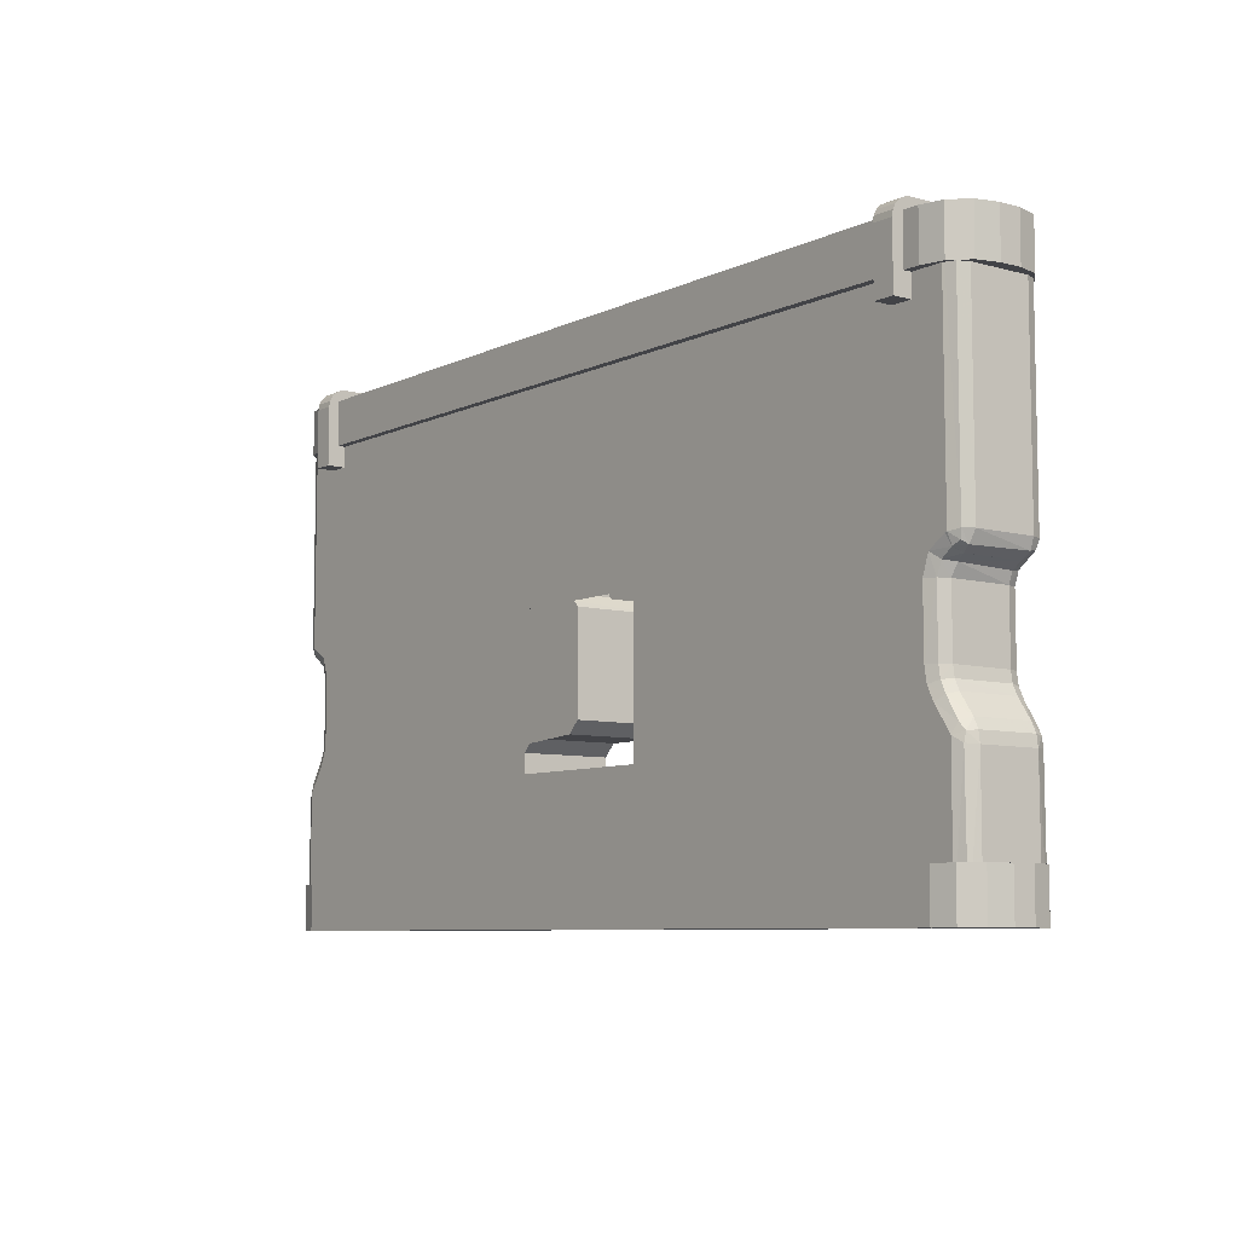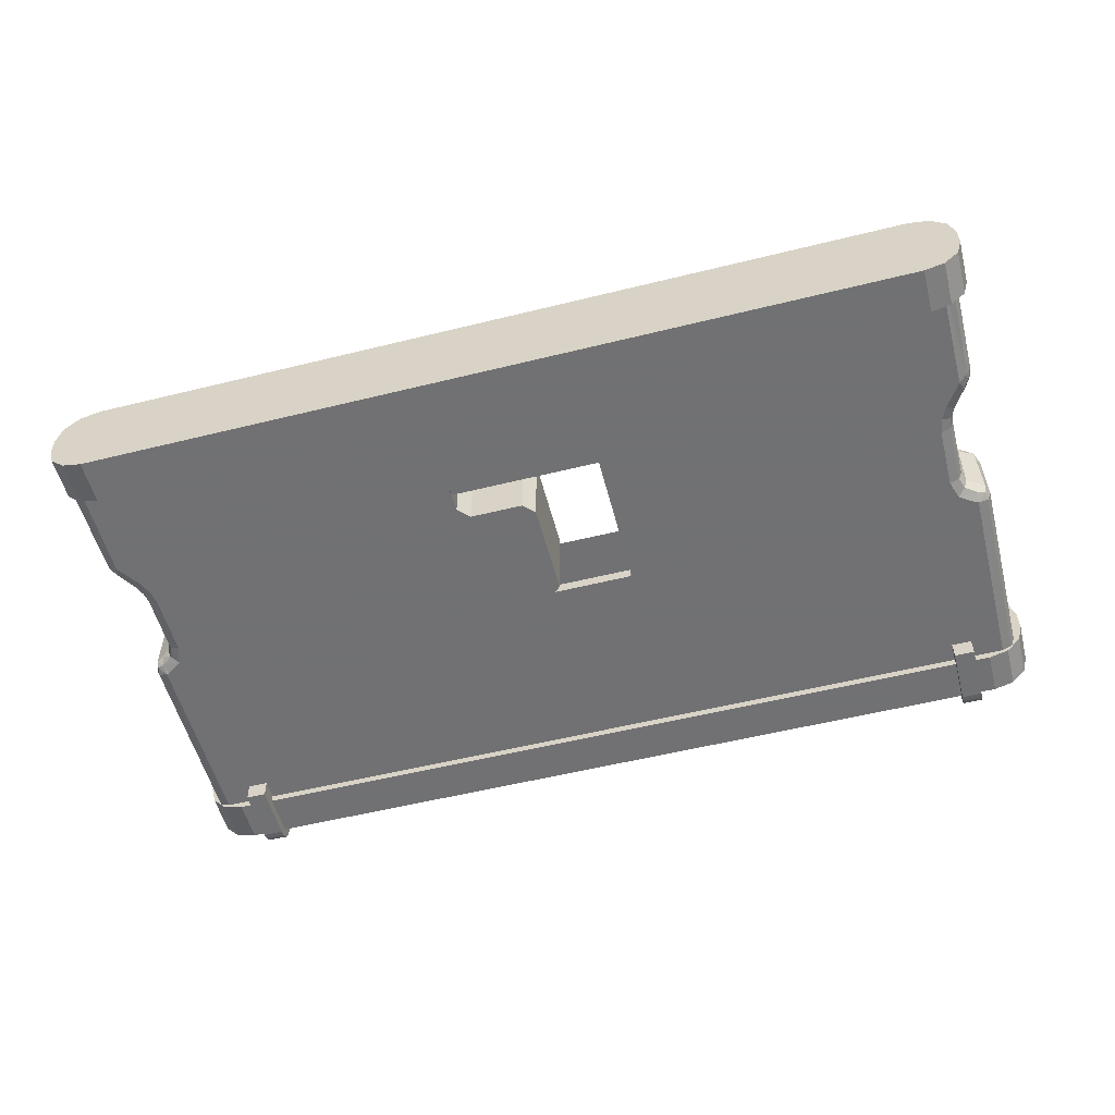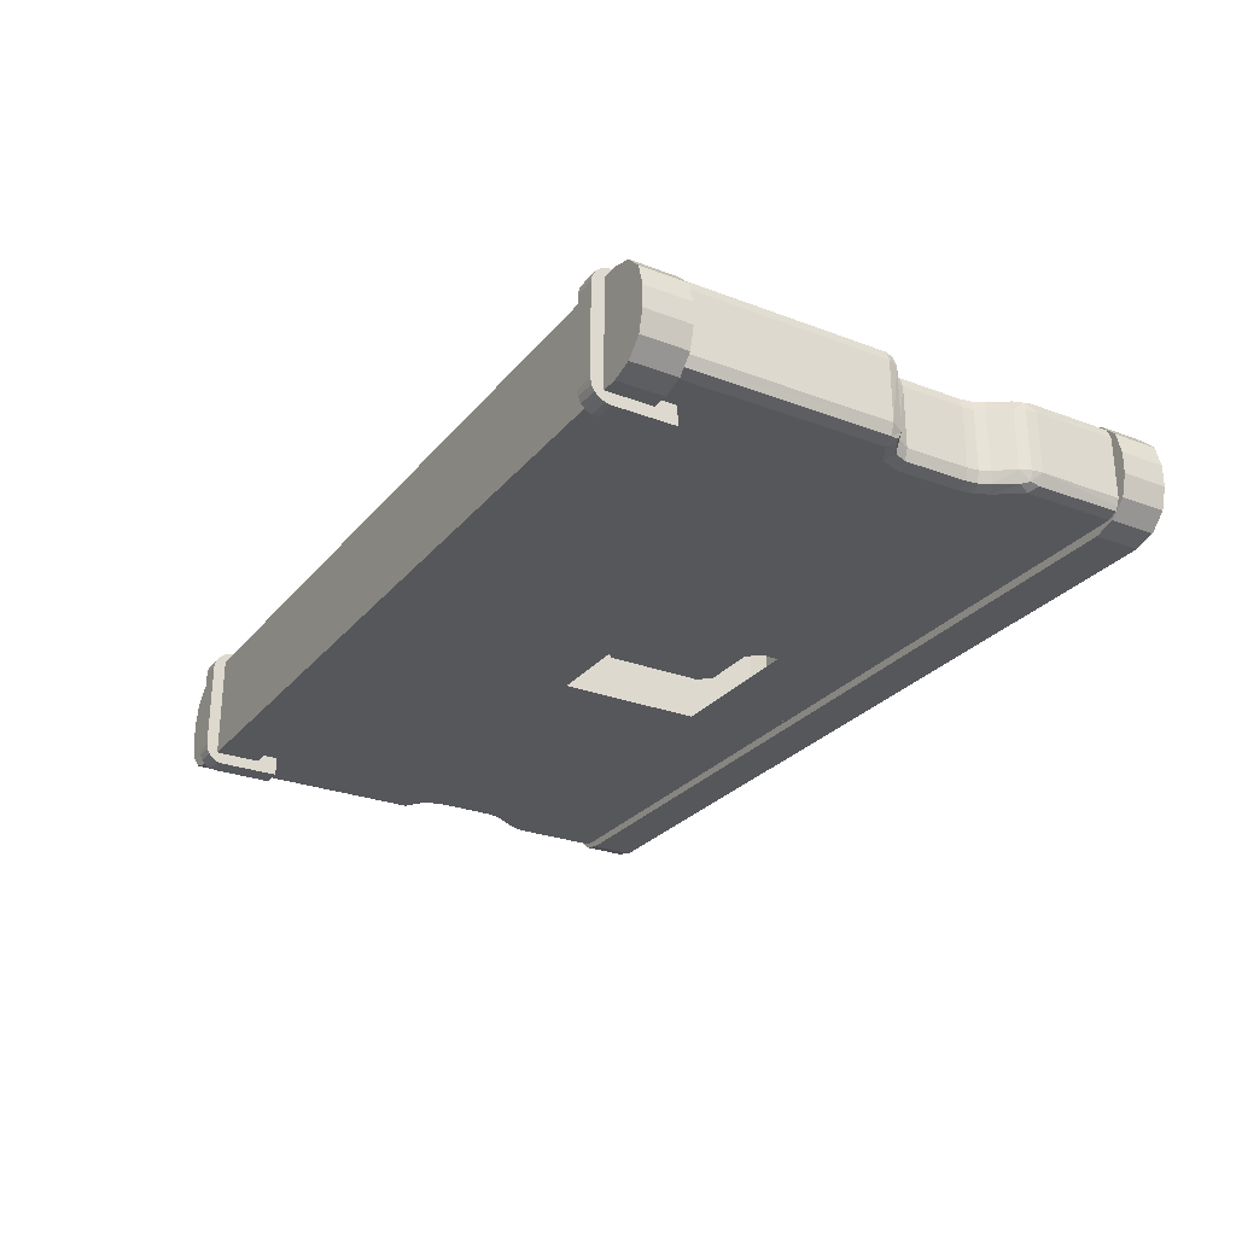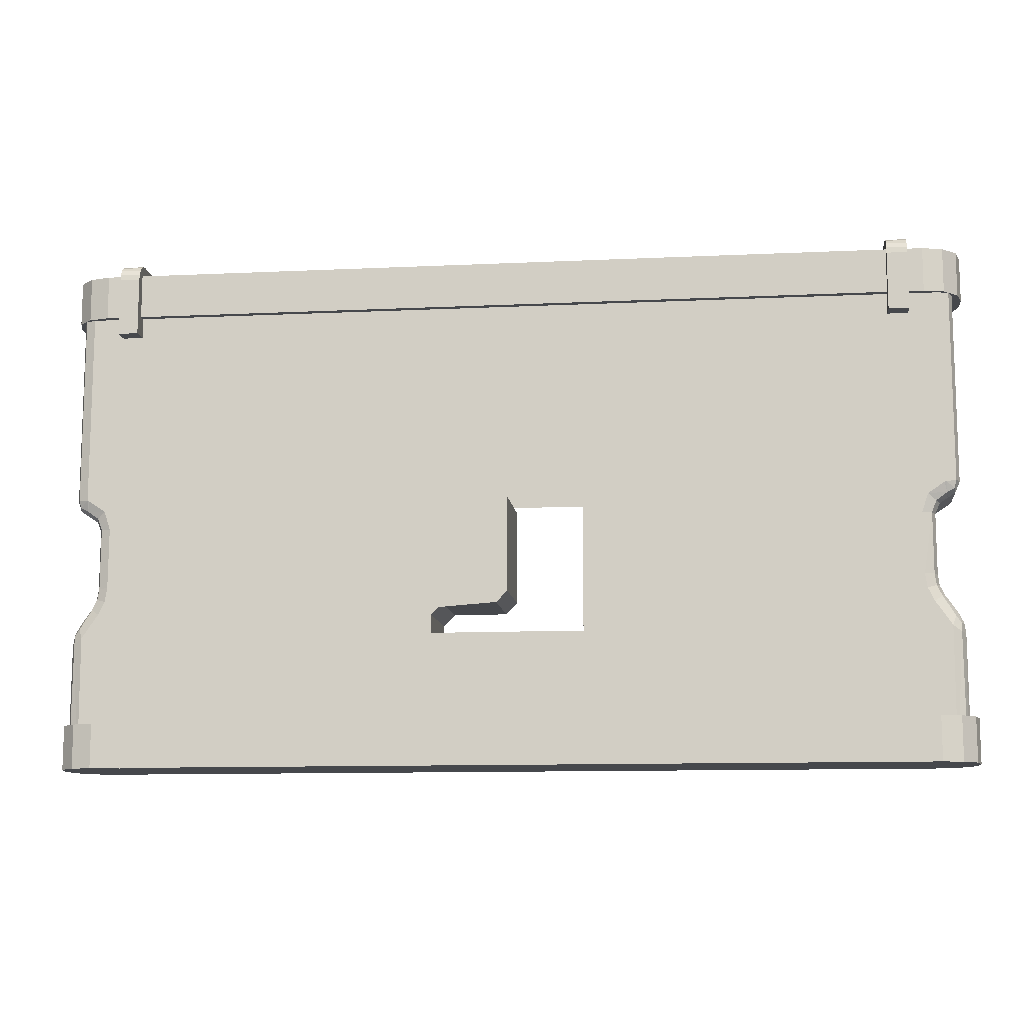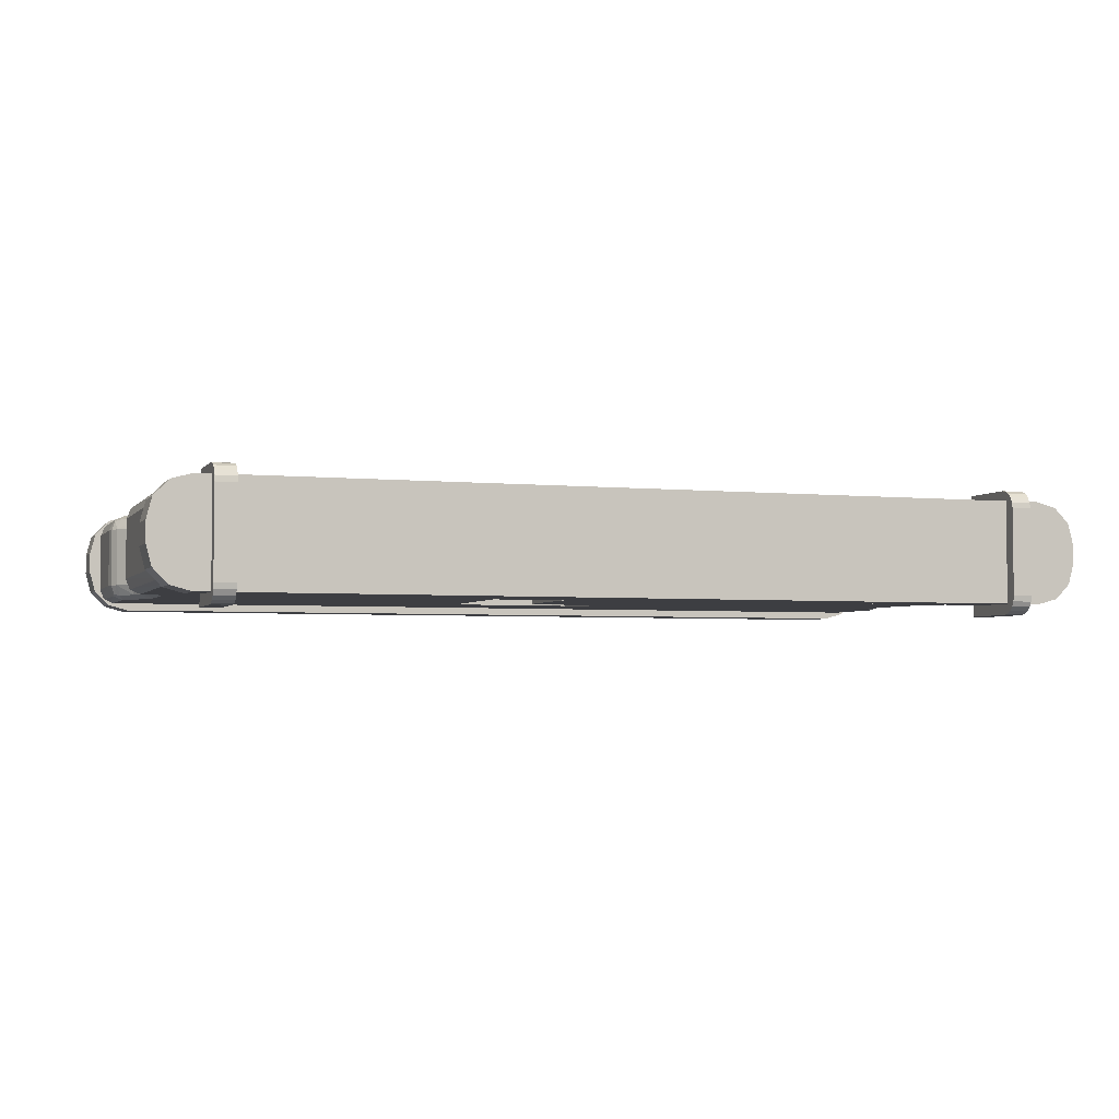
<metadata>
{"format":"obj","ext":"obj","renderer":"f3d","projection":"perspective","resolution":1024,"background":"white","views":[{"elev":-7.5,"azim":52.7,"up":"+Y"},{"elev":-55.3,"azim":14.6,"up":"+Z"},{"elev":-26.9,"azim":-120.5,"up":"+Z"},{"elev":-11.1,"azim":6.6,"up":"+Y"},{"elev":-3.6,"azim":160.9,"up":"+Z"}]}
</metadata>
<code>
v 3.016 0 -0.06705
v 3.016 0 0.06705
v 2.981 0 0.2011
v 2.884 0 0.2992
v 2.751 0 0.3351
v -2.751 0 0.3351
v -2.884 0 0.2992
v -2.981 0 0.2011
v -3.016 0 0.06705
v -3.016 0 -0.06705
v -2.981 0 -0.2011
v -2.884 0 -0.2992
v -2.751 0 -0.3351
v 2.751 0 -0.3351
v 2.884 0 -0.2992
v 2.981 0 -0.2011
v -2.981 3.355 -0.2011
v -2.884 3.355 -0.2992
v -2.884 3.065 -0.2992
v -2.981 3.065 -0.2011
v -2.947 3.336 0.1921
v -2.947 1.812 0.1915
v -2.92 3.336 0.2582
v -0.05115 0.3109 -0.2856
v -0.4237 0.3109 -0.2856
v -0.4237 0.3109 0.2856
v -0.05115 0.3109 0.2856
v -2.751 3.355 -0.3351
v -2.751 3.065 -0.3351
v -3.016 3.355 -0.06705
v -3.016 3.065 -0.06705
v -2.92 1.81 0.2582
v -2.854 3.336 0.2856
v -2.515 3.31 -0.407
v -2.515 2.931 -0.407
v -2.648 2.931 -0.407
v -2.648 3.31 -0.407
v -3.016 3.065 0.06705
v -3.016 3.355 0.06705
v -2.858 0.8658 0.2856
v -0.5 0.8658 0.2856
v -0.5 0.9861 0.2856
v -0.4237 1.062 0.2856
v -0.0709 1.062 0.2856
v -0.03085 1.103 0.2856
v -2.695 1.103 0.2856
v -2.75 1.023 0.2856
v 0.05673 0.3109 0.2856
v 0.05673 0.3109 -0.2856
v -2.648 3.348 -0.4011
v -2.515 3.348 -0.4011
v -2.981 3.065 0.2011
v -2.981 3.355 0.2011
v -2.515 2.931 0.4044
v -2.648 2.931 0.4044
v -2.648 3.381 -0.3838
v -2.515 3.381 -0.3838
v -2.648 3.408 -0.3568
v -2.515 3.408 -0.3568
v -2.751 0.2903 0.3351
v 2.751 0.2903 0.3351
v -2.648 3.426 -0.3229
v -2.515 3.426 -0.3229
v -2.884 3.065 0.2992
v -2.884 3.355 0.2992
v -2.648 3.432 -0.2853
v -2.515 3.432 -0.2853
v 0.4237 0.3109 0.2856
v 0.4237 0.3109 -0.2856
v -0.5 0.3872 -0.2856
v -0.5 0.8658 -0.2856
v -0.5 0.9861 -0.2856
v -0.5 0.3872 0.2856
v -0.4237 1.062 -0.2856
v -2.751 3.065 0.3351
v -2.751 3.355 0.3351
v 0.5 0.3872 0.2856
v 0.5 0.3872 -0.2856
v -0.07185 1.062 -0.2856
v -2.515 3.432 0.2827
v -2.648 3.432 0.2827
v -2.856 1.799 -0.2856
v -0.03456 1.799 -0.2856
v 0.002787 1.762 -0.2856
v 0.002787 1.756 -0.2856
v -2.692 1.756 -0.2856
v -2.842 1.795 -0.2856
v -2.515 3.31 0.4044
v -2.648 3.31 0.4044
v 0.002787 1.137 0.2856
v 0.002787 1.756 0.2856
v -2.692 1.756 0.2856
v -2.693 1.6 0.2856
v -2.694 1.201 0.2856
v -2.515 3.348 0.3984
v -2.648 3.348 0.3984
v -2.648 3.426 0.3203
v -2.515 3.426 0.3203
v -2.648 3.408 0.3542
v -2.515 3.408 0.3542
v -2.515 3.381 0.3811
v -2.648 3.381 0.3811
v -0.4615 1.913 0.2856
v -0.3852 1.836 0.2856
v -0.3852 1.836 -0.2856
v -0.4615 1.913 -0.2856
v 0.002787 1.763 0.2856
v -0.03408 1.799 0.2856
v -2.856 1.799 0.2856
v -2.842 1.795 0.2856
v -0.4615 2.065 -0.2856
v -0.4615 2.065 0.2856
v -2.858 0.8658 -0.2856
v 0.5 0.8658 -0.2856
v 2.854 0.8658 -0.2856
v 2.85 0 -0.2856
v -2.854 0 -0.2856
v -0.07208 1.836 -0.2856
v -0.07208 1.836 0.2856
v -0.03126 1.103 -0.2856
v 0.002787 1.137 -0.2856
v 2.91 0.8269 -0.2595
v 2.916 0 -0.2582
v -0.3852 2.141 0.2856
v -0.3852 2.141 -0.2856
v 2.943 0.822 -0.1892
v 2.943 0 -0.1921
v -0.05115 2.141 0.2856
v -0.05115 2.141 -0.2856
v 2.943 0 0.1921
v 2.943 0.8231 0.1907
v 2.916 0 0.2582
v 2.91 0.8276 0.26
v 2.85 0 0.2856
v 2.912 0.8829 -0.2473
v 2.747 1.022 -0.2856
v 2.878 0.9293 -0.2594
v 2.705 1.107 -0.2856
v 2.799 1.057 -0.2574
v 2.933 0.8902 -0.1891
v 2.765 1.127 -0.2576
v 2.903 0.9522 -0.1892
v 2.69 1.201 -0.2856
v 2.754 1.201 -0.2578
v 2.79 1.134 -0.1899
v 2.82 1.072 -0.1892
v 2.78 1.201 -0.1907
v 2.854 0.8658 0.2856
v 2.933 0.8905 0.1897
v 2.903 0.9522 0.1892
v 2.753 1.6 -0.2579
v 0.05673 2.141 0.2856
v 0.05673 2.141 -0.2856
v 2.79 1.134 0.19
v 2.78 1.202 0.1892
v 2.689 1.6 -0.2856
v 2.82 1.073 0.1907
v 2.912 0.8832 0.2476
v 2.78 1.6 -0.1909
v 2.878 0.9293 0.2594
v 2.746 1.023 0.2856
v 2.798 1.058 0.2578
v 2.705 1.108 0.2856
v 2.781 1.679 -0.2574
v 2.765 1.128 0.2575
v 2.73 1.723 -0.2856
v 2.69 1.202 0.2856
v 2.754 1.202 0.2574
v 2.803 1.667 -0.1909
v 2.855 1.733 -0.2579
v 0.4237 2.141 0.2856
v 0.4237 2.141 -0.2856
v 2.838 1.795 -0.2856
v 2.862 1.707 -0.1909
v 2.753 1.601 0.2581
v 2.857 1.733 -0.258
v 2.852 1.799 -0.2856
v 2.905 1.759 -0.2464
v 2.812 1.675 0.1769
v 0.5 1.89 0.2856
v 0.5 2.065 0.2856
v 0.5 2.065 -0.2856
v 0.5 1.89 -0.2856
v 2.916 1.811 -0.258
v 2.921 1.746 -0.1908
v 2.78 1.601 0.1915
v 2.689 1.601 0.2856
v 2.943 1.813 -0.1909
v 2.862 1.707 0.1915
v 2.862 1.707 0.1909
v 2.784 1.681 0.2547
v 2.73 1.723 0.2856
v 2.943 1.813 0.1909
v 2.912 1.739 0.2054
v 2.751 0.2903 -0.3351
v 2.884 0.2903 -0.2992
v 2.855 1.733 0.2579
v 2.857 1.734 0.2582
v 2.838 1.795 0.2856
v 2.903 1.757 0.2505
v 2.852 1.799 0.2856
v 2.85 3.336 -0.2856
v 2.916 1.811 0.258
v 2.916 3.336 -0.2582
v 0.5 0.8658 0.2856
v 0.5 1.008 0.2856
v 0.5 1.008 -0.2856
v 2.981 0.2903 -0.2011
v 2.751 3.355 -0.3351
v 2.751 3.065 -0.3351
v 3.016 0.2903 -0.06705
v 2.85 3.336 0.2856
v 2.916 3.336 0.2582
v 2.943 3.336 -0.1921
v 3.016 0.2903 0.06705
v 2.981 0.2903 0.2011
v 2.884 0.2903 0.2992
v 2.943 3.336 0.1921
v 2.691 1.103 -0.2856
v 2.751 3.065 0.3351
v 2.751 3.355 0.3351
v 0.5 1.103 0.2856
v 0.5 1.116 0.2856
v 0.5 1.116 -0.2856
v 0.5 1.103 -0.2856
v 2.691 1.103 0.2856
v 2.688 1.756 -0.2856
v 0.5 1.756 0.2856
v 0.5 1.782 0.2856
v 0.5 1.782 -0.2856
v 0.5 1.756 -0.2856
v -2.751 0.2903 -0.3351
v -2.884 0.2903 -0.2992
v -2.981 0.2903 -0.2011
v -3.016 0.2903 -0.06705
v -3.016 0.2903 0.06705
v -2.981 0.2903 0.2011
v -2.884 0.2903 0.2992
v 2.688 1.756 0.2856
v 0.5 1.799 0.2856
v 0.5 1.799 -0.2856
v 2.515 3.31 -0.407
v 2.648 3.31 -0.407
v 2.648 2.931 -0.407
v 2.515 2.931 -0.407
v 2.515 3.348 -0.4011
v 2.648 3.348 -0.4011
v 2.648 2.931 0.4044
v 2.515 2.931 0.4044
v 2.515 3.381 -0.3838
v 2.648 3.381 -0.3838
v 2.515 3.408 -0.3568
v 2.648 3.408 -0.3568
v 2.515 3.426 -0.3229
v 2.648 3.426 -0.3229
v 2.515 3.432 -0.2853
v 2.648 3.432 -0.2853
v 2.884 3.355 -0.2992
v 2.884 3.065 -0.2992
v 2.981 3.355 -0.2011
v 2.981 3.065 -0.2011
v 2.515 3.432 0.2827
v 2.648 3.432 0.2827
v 3.016 3.355 -0.06705
v 3.016 3.065 -0.06705
v 2.648 3.31 0.4044
v 2.515 3.31 0.4044
v 3.016 3.355 0.06705
v 3.016 3.065 0.06705
v 2.515 3.348 0.3984
v 2.648 3.348 0.3984
v 2.515 3.426 0.3203
v 2.648 3.426 0.3203
v 2.515 3.408 0.3542
v 2.648 3.408 0.3542
v 2.515 3.381 0.3811
v 2.648 3.381 0.3811
v 2.981 3.065 0.2011
v 2.981 3.355 0.2011
v 2.884 3.065 0.2992
v 2.884 3.355 0.2992
v -2.854 0 0.2856
v -2.854 3.336 -0.2856
v -2.92 3.336 -0.2582
v -2.947 3.336 -0.1921
v -2.92 0 0.2582
v -2.947 0 0.1921
v -2.947 0 -0.1921
v -2.92 0 -0.2582
v -2.947 1.813 -0.1909
v -2.92 1.811 -0.258
v -2.858 1.732 0.2581
v -2.734 1.723 0.2856
v -2.785 1.68 0.2576
v -2.861 1.734 0.2582
v -2.912 1.76 0.2464
v -2.757 1.6 0.2579
v -2.806 1.667 0.1912
v -2.866 1.707 0.1915
v -2.784 1.6 0.1909
v -2.865 1.706 0.1915
v -2.925 1.746 0.1915
v -2.816 1.675 -0.1769
v -2.784 1.201 0.1907
v -2.866 1.707 -0.1915
v -2.757 1.201 0.2578
v -2.865 1.707 -0.1909
v -2.784 1.601 -0.1915
v -2.916 1.739 -0.2054
v -2.769 1.127 0.2578
v -2.709 1.108 0.2856
v -2.734 1.723 -0.2856
v -2.859 1.733 -0.2579
v -2.787 1.681 -0.2547
v -2.861 1.734 -0.2582
v -2.757 1.601 -0.2581
v -2.693 1.601 -0.2856
v -2.907 1.757 -0.2505
v -2.802 1.058 0.2578
v -2.794 1.134 0.1906
v -2.824 1.073 0.1907
v -2.784 1.201 -0.1907
v -2.694 1.201 -0.2856
v -2.883 0.9287 0.26
v -2.794 1.134 -0.1908
v -2.907 0.9514 0.1907
v -2.824 1.073 -0.1907
v -2.757 1.201 -0.2578
v -2.916 0.8827 0.2477
v -2.914 0.8269 0.2595
v -2.937 0.89 0.1899
v -2.769 1.127 -0.2578
v -2.947 0.822 0.1892
v -2.709 1.108 -0.2856
v -2.802 1.058 -0.2578
v -2.907 0.9522 -0.1892
v -2.75 1.023 -0.2856
v -2.937 0.8905 -0.1897
v -2.882 0.9294 -0.2594
v -2.947 0.8231 -0.1907
v -2.916 0.8833 -0.2476
v -2.914 0.8276 -0.26
v -2.695 1.103 -0.2856
f 1 2 3 4 5 6 7 8 9 10 11 12 13 14 15 16
f 17 18 19 20
f 23 21 22 32
f 24 25 26 27
f 18 28 29 19
f 30 17 20 31
f 33 23 32 109
f 34 35 36 37
f 30 31 38 39
f 40 41 42 43 44 45 46 47
f 27 48 49 24
f 34 37 50 51
f 38 52 53 39
f 35 54 55 36
f 51 50 56 57
f 57 56 58 59
f 60 6 5 61
f 59 58 62 63
f 52 64 65 53
f 63 62 66 67
f 48 68 69 49
f 70 71 72 42 41 73
f 43 42 72 74
f 64 75 76 65
f 68 77 78 69
f 44 43 74 79
f 80 67 66 81
f 82 83 84 85 86 87
f 54 88 89 55
f 46 45 90 91 92 93 94
f 95 96 89 88
f 80 81 97 98
f 98 97 99 100
f 101 102 96 95
f 100 99 102 101
f 103 104 105 106
f 92 91 107 108 109 110
f 106 111 112 103
f 113 71 70 25 24 49 69 78 114 115 116 117
f 118 105 104 119
f 120 121 90 45 44 79
f 122 123 116 115
f 124 112 111 125
f 126 127 123 122
f 128 124 125 129
f 132 130 131 133
f 134 132 133 148
f 135 122 115 137
f 137 115 136 139
f 126 122 135 140
f 139 136 138 141
f 135 137 142 140
f 141 138 143 144
f 142 137 139 146
f 139 141 145 146
f 141 144 147 145
f 126 140 149 131
f 140 142 150 149
f 151 144 143 156
f 152 128 129 153
f 146 145 154 157
f 147 144 151 159
f 145 147 155 154
f 158 133 131 149
f 148 133 158 160
f 158 149 150 160
f 161 148 160 162
f 162 160 150 157
f 163 161 162 165
f 164 151 156 166
f 162 157 154 165
f 167 163 165 168
f 165 154 155 168
f 159 151 164 169
f 170 164 166 173
f 171 152 153 172
f 169 164 170 174
f 175 168 155 186
f 167 168 175 187
f 176 170 173 177
f 176 174 170
f 178 176 177 184
f 174 176 178 185
f 159 169 179 186
f 180 181 182 183
f 179 169 174 190
f 178 184 188 185
f 189 174 185 194
f 181 171 172 182
f 190 174 189
f 191 175 186 179
f 192 187 175 191
f 185 188 193 194
f 195 196 15 14
f 191 179 190 197
f 84 83 118 119 108 107
f 192 191 197 199
f 197 190 189 198
f 198 189 194 200
f 199 197 198 201
f 201 198 200 203
f 184 177 202 204
f 203 200 194 193
f 188 184 204 214
f 77 205 206 207 114 78
f 196 208 16 15
f 29 28 209 210
f 208 211 1 16
f 212 201 203 213
f 213 203 193 218
f 215 2 1 211
f 3 2 215 216
f 5 4 217 61
f 4 3 216 217
f 131 130 127 126
f 121 85 84 107 91 90
f 219 143 138 136
f 76 75 220 221
f 206 222 223 224 225 207
f 150 142 146 157
f 226 161 163 167
f 227 173 166 156
f 155 147 159 186
f 223 228 229 230 231 224
f 208 196 195 232 233 234 235 236 237 238 60 61 217 216 215 211
f 239 187 192 199
f 229 240 180 183 241 230
f 225 219 136 115 114 207
f 242 243 244 245
f 242 246 247 243
f 245 244 248 249
f 193 188 214 218
f 246 250 251 247
f 250 252 253 251
f 252 254 255 253
f 254 256 257 255
f 209 258 259 210
f 258 260 261 259
f 262 263 257 256
f 260 264 265 261
f 249 248 266 267
f 268 269 265 264
f 270 267 266 271
f 262 272 273 263
f 272 274 275 273
f 276 270 271 277
f 278 269 268 279
f 274 276 277 275
f 220 280 281 221
f 280 278 279 281
f 205 148 161 226 222 206
f 40 282 134 148 205 77 68 48 27 26 73 41
f 241 177 173 227 231 230
f 81 66 62 58 56 50 37 36 55 89 96 102 99 97
f 228 239 199 201 240 229
f 231 227 156 143 219 225 224
f 34 51 57 59 63 67 80 98 100 101 95 88 54 35
f 222 226 167 187 239 228 223
f 82 283 202 177 241 183 182 172 153 129 125 111 106 105 118 83
f 213 218 214 204 202 283 284 285 21 23 33 212
f 109 108 119 104 103 112 124 128 152 171 181 180 240 201 212 33
f 265 269 278 280 220 75 64 52 38 31 20 19 29 210 259 261
f 260 258 209 28 18 17 30 39 53 65 76 221 281 279 268 264
f 242 245 249 267 270 276 274 272 262 256 254 252 250 246
f 263 273 275 277 271 266 248 244 243 247 251 253 255 257
f 123 127 130 132 134 282 286 287 288 289 117 116
f 73 26 25 70
f 290 285 284 291
f 291 284 283 82
f 13 232 195 14
f 290 22 21 285
f 293 110 292 294
f 93 293 294 297
f 110 109 295 292
f 109 32 296 295
f 298 294 292 301
f 296 32 22 302
f 292 295 299 301
f 300 297 294 298
f 299 295 296 302
f 94 93 297 306
f 303 298 301 307
f 302 22 290 309
f 300 298 303 308
f 297 300 304 306
f 305 299 302 309
f 94 306 310 311
f 92 110 293 93
f 313 87 312 314
f 314 303 307 313
f 308 303 314 316
f 315 82 87 313
f 316 314 312 317
f 310 306 304 320
f 309 290 291 318
f 313 307 305 315
f 318 291 82 315
f 315 305 309 318
f 311 310 319 47
f 319 310 320 321
f 322 308 316 328
f 316 317 323 328
f 47 319 324 40
f 325 320 304 322
f 319 321 326 324
f 327 321 320 325
f 40 324 329 330
f 329 324 326 331
f 322 328 332 325
f 332 328 323 334
f 333 330 329 331
f 325 332 335 327
f 331 326 336 338
f 335 332 334 337
f 333 331 338 340
f 336 327 335 339
f 282 40 330 286
f 307 301 299 305
f 339 335 337 113
f 286 330 333 287
f 336 339 341 338
f 341 339 113 342
f 340 338 341 342
f 86 317 312 87
f 46 94 311 47
f 86 85 121 120 343 323 317
f 322 304 300 308
f 342 113 117 289
f 340 342 289 288
f 336 326 321 327
f 343 120 79 74 72 71 113 337
f 343 337 334 323
f 7 6 60 238
f 340 288 287 333
f 8 7 238 237
f 9 8 237 236
f 235 10 9 236
f 235 234 11 10
f 233 232 13 12
f 234 233 12 11

</code>
